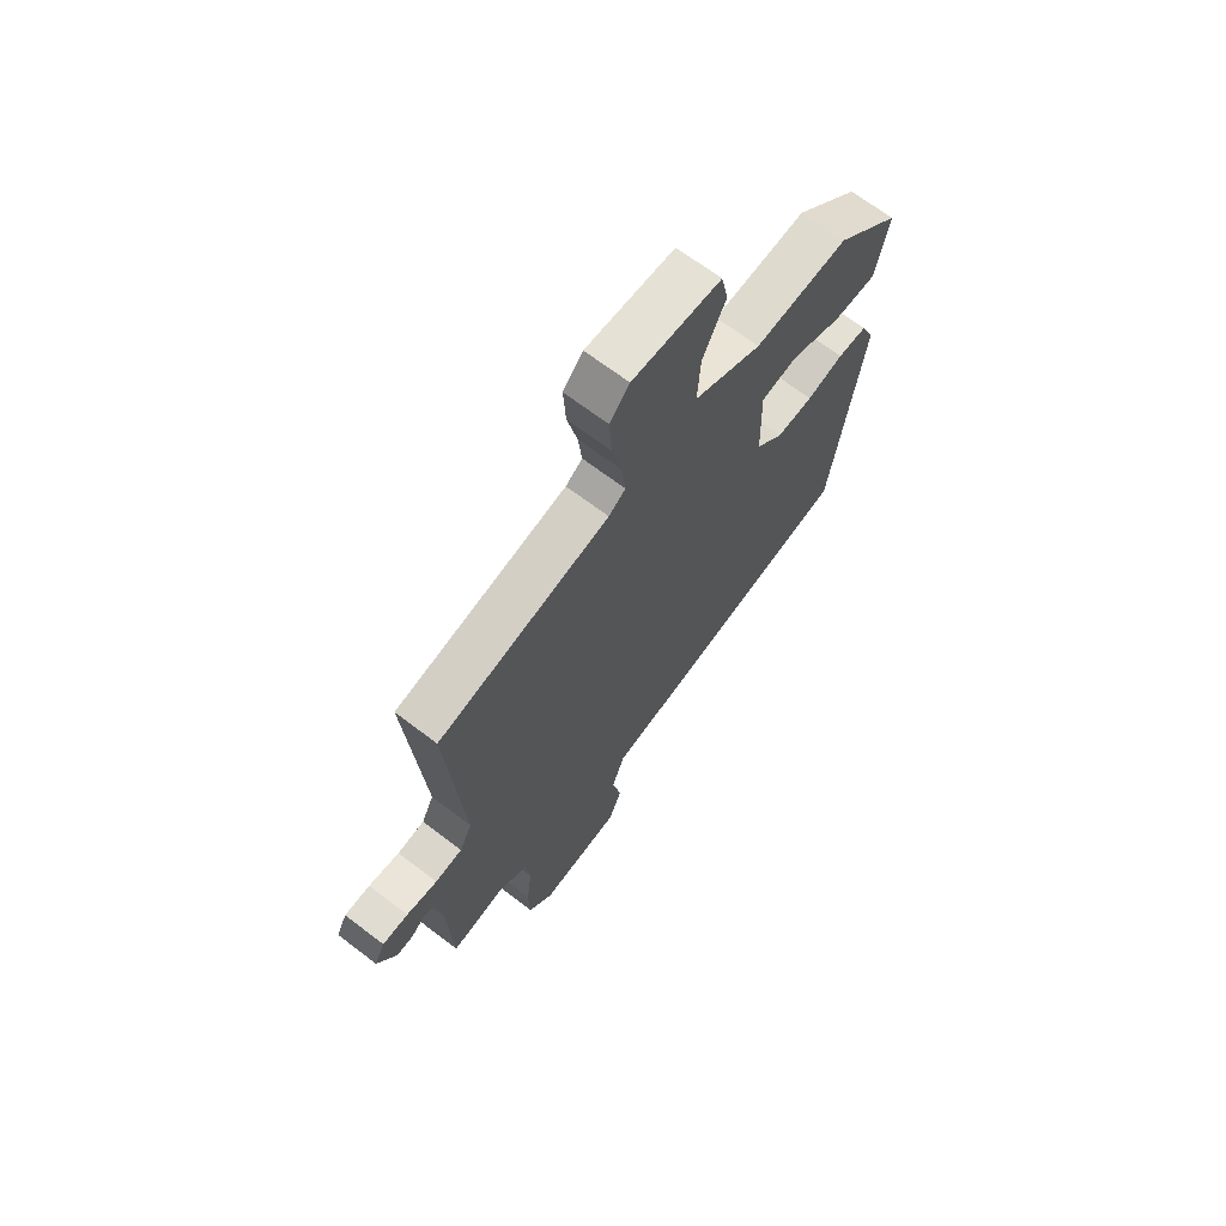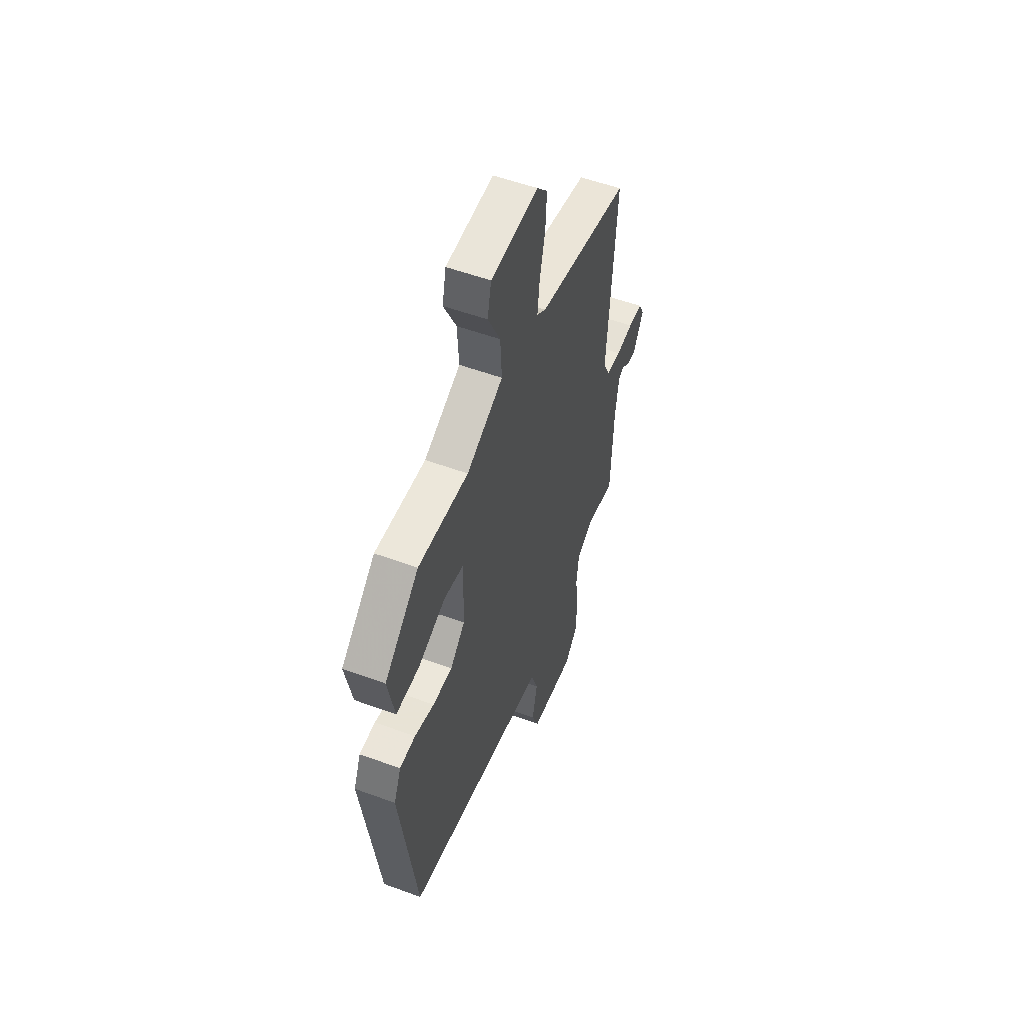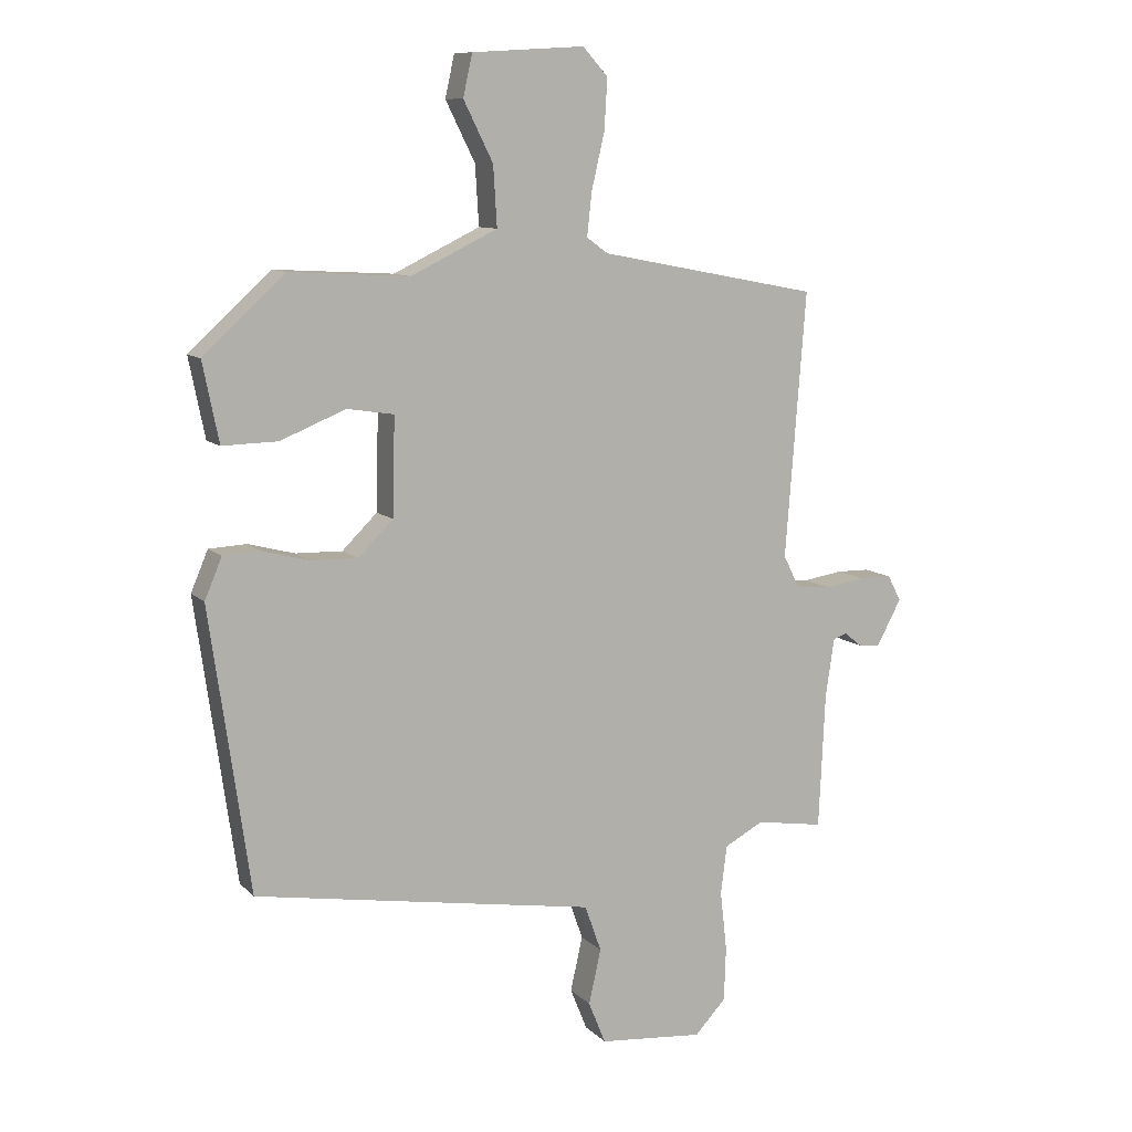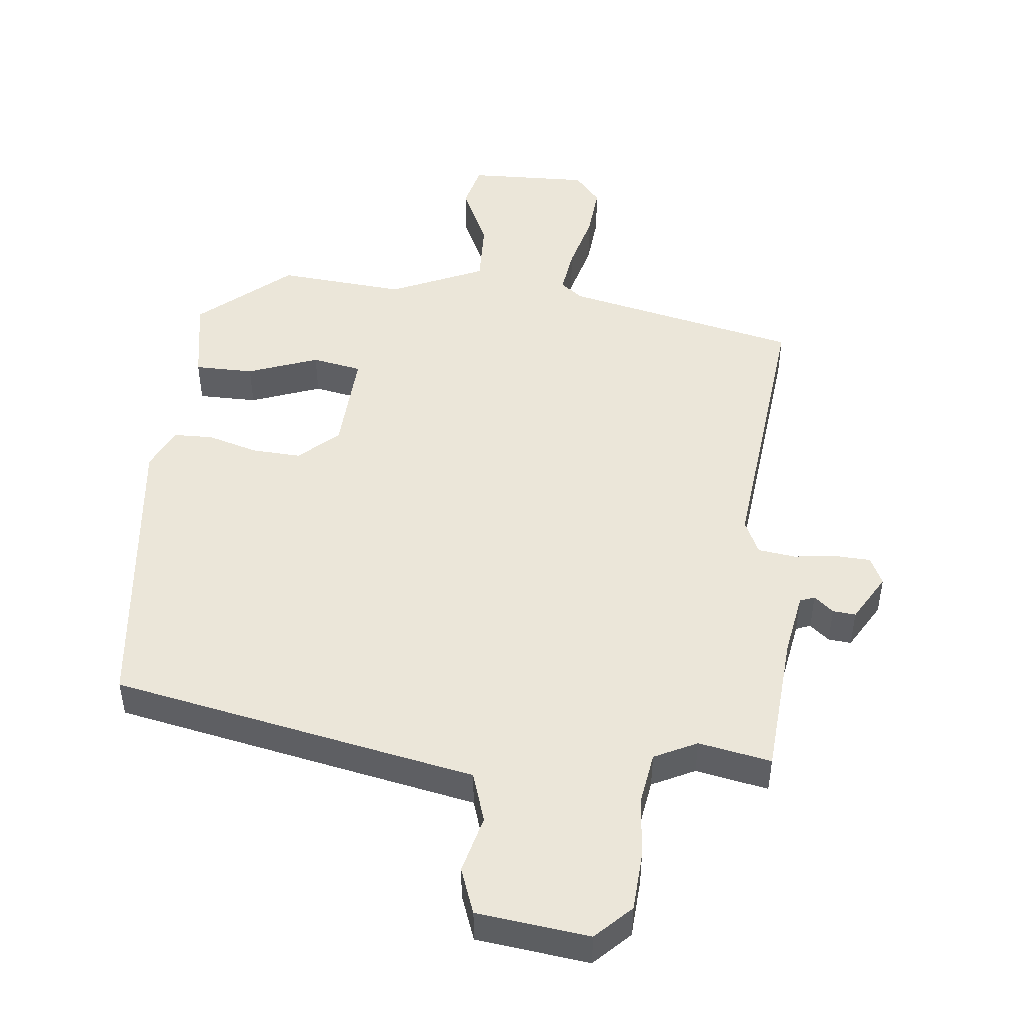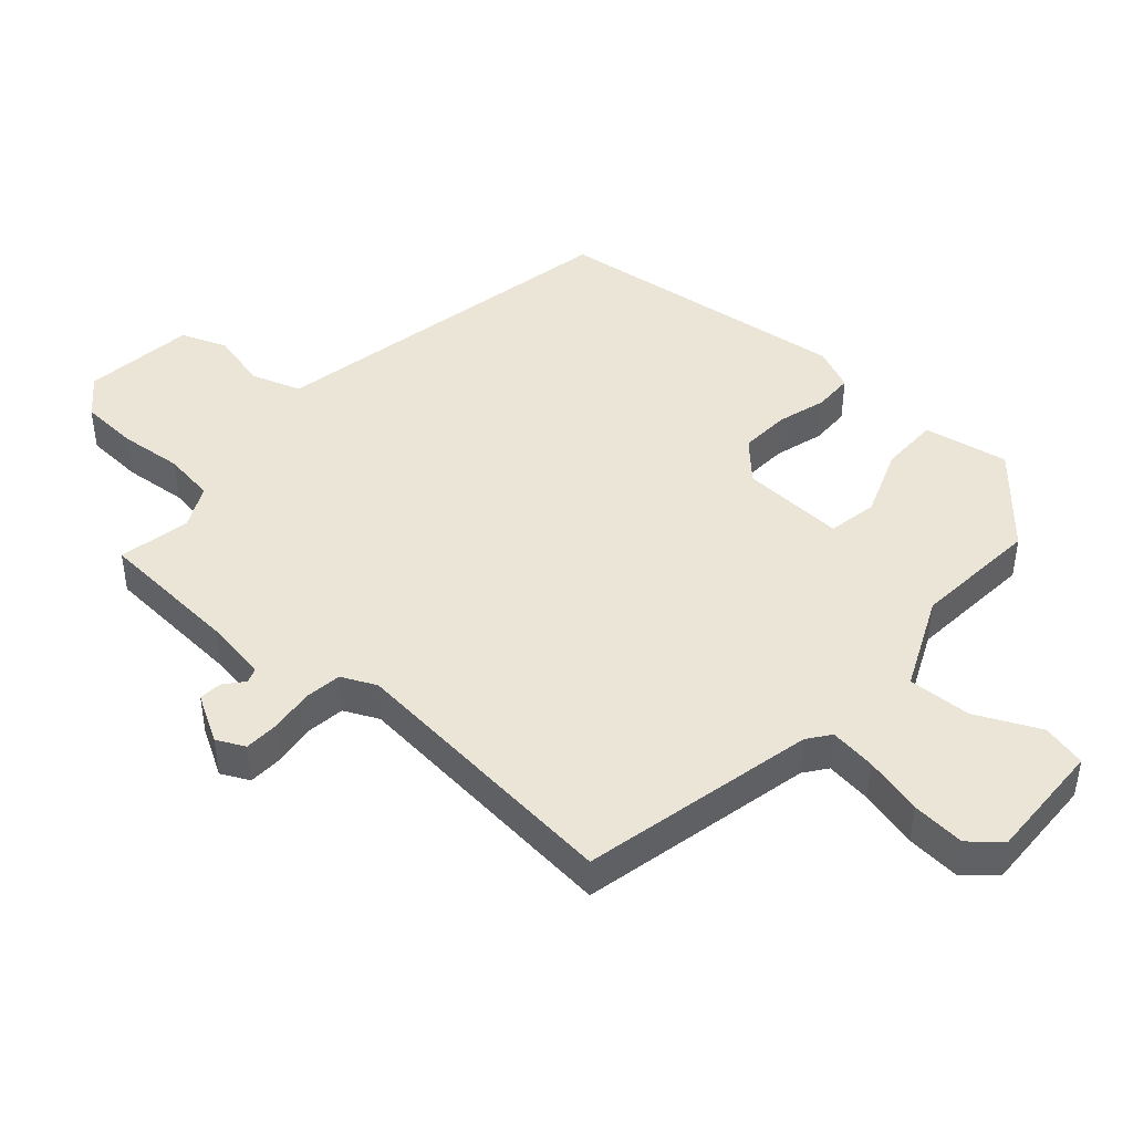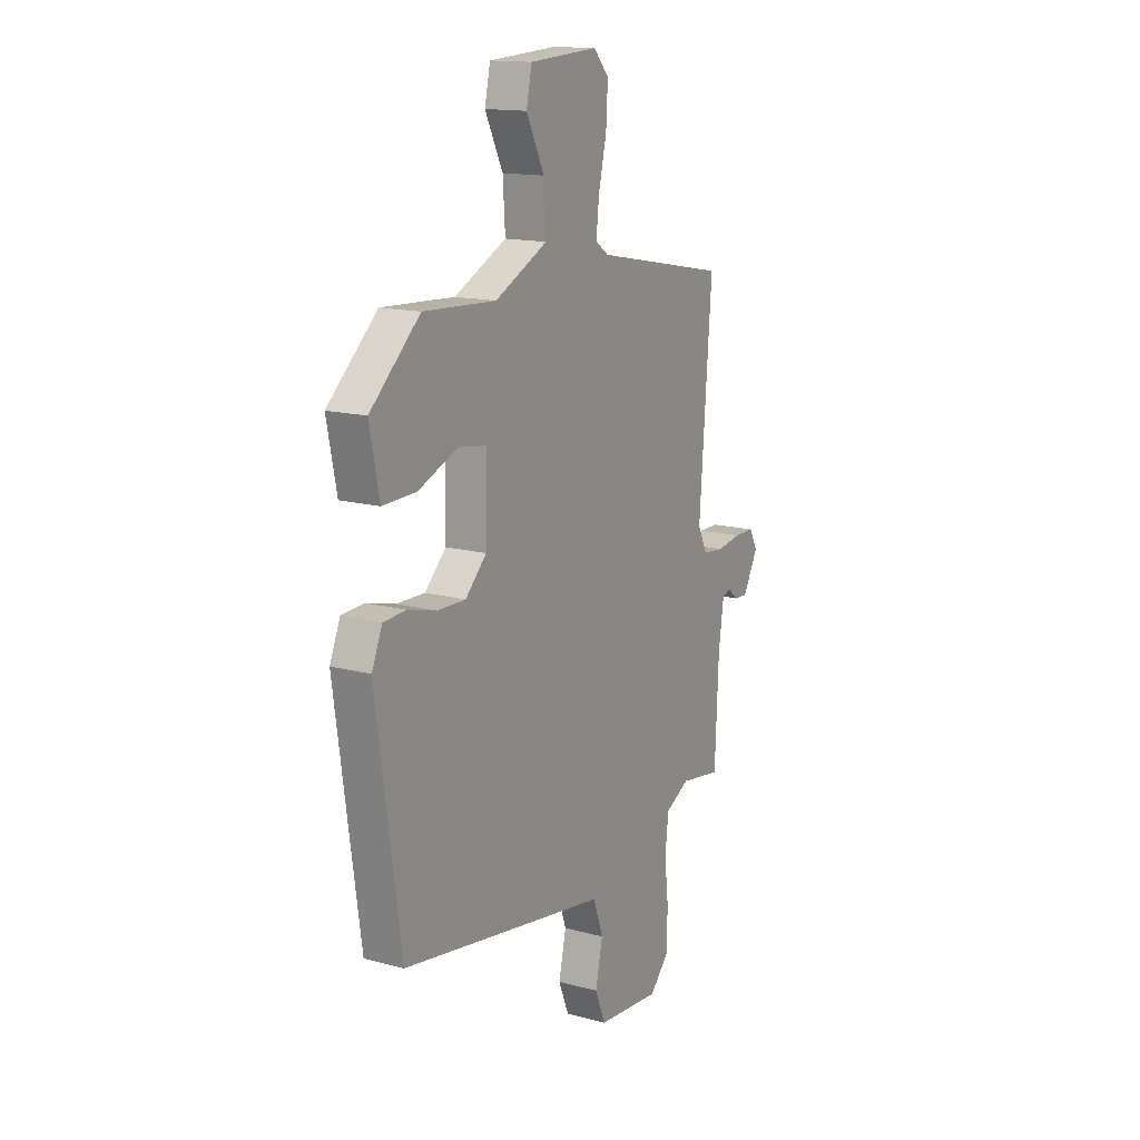
<metadata>
{"format":"obj","ext":"obj","renderer":"f3d","projection":"perspective","resolution":1024,"background":"white","views":[{"elev":68.1,"azim":-52.6,"up":"+Z"},{"elev":54.0,"azim":111.4,"up":"+Z"},{"elev":10.1,"azim":154.9,"up":"+Z"},{"elev":47.9,"azim":-172.2,"up":"+Y"},{"elev":44.2,"azim":-47.2,"up":"+Y"},{"elev":15.0,"azim":119.9,"up":"+Z"}]}
</metadata>
<code>
v -0.536 0.07 -0.485
v -0.546 0.07 -0.266
v -0.56 0.07 -0.169
v -0.582 0.07 -0.16
v -0.612 0.07 -0.184
v -0.647 0.07 -0.186
v -0.687 0.07 -0.112
v -0.665 0.07 -0.07
v -0.611 0.07 -0.069
v -0.546 0.07 -0.079
v -0.489 0.07 -0.073
v -0.463 0.07 -0.021
v -0.496 0.07 0.41
v -0.138 0.07 0.479
v -0.103 0.07 0.504
v -0.111 0.07 0.575
v -0.132 0.07 0.665
v -0.137 0.07 0.747
v -0.096 0.07 0.792
v 0.087 0.07 0.781
v 0.102 0.07 0.713
v 0.054 0.07 0.617
v 0.048 0.07 0.52
v 0.189 0.07 0.452
v 0.383 0.07 0.463
v 0.516 0.07 0.342
v 0.49 0.07 0.213
v 0.4 0.07 0.215
v 0.294 0.07 0.258
v 0.218 0.07 0.246
v 0.222 0.07 0.087
v 0.279 0.07 0.031
v 0.355 0.07 0.033
v 0.431 0.07 0.053
v 0.492 0.07 0.05
v 0.52 0.07 -0.016
v 0.455 0.07 -0.476
v 0.065 0.07 -0.542
v -0.102 0.07 -0.57
v -0.129 0.07 -0.646
v -0.109 0.07 -0.735
v -0.137 0.07 -0.804
v -0.308 0.07 -0.82
v -0.359 0.07 -0.766
v -0.362 0.07 -0.677
v -0.351 0.07 -0.58
v -0.361 0.07 -0.501
v -0.425 0.07 -0.467
v -0.536 0 -0.485
v -0.546 0 -0.266
v -0.56 0 -0.169
v -0.582 0 -0.16
v -0.612 0 -0.184
v -0.647 0 -0.186
v -0.687 0 -0.112
v -0.665 0 -0.07
v -0.611 0 -0.069
v -0.546 0 -0.079
v -0.489 0 -0.073
v -0.463 0 -0.021
v -0.496 0 0.41
v -0.138 0 0.479
v -0.103 0 0.504
v -0.111 0 0.575
v -0.132 0 0.665
v -0.137 0 0.747
v -0.096 0 0.792
v 0.087 0 0.781
v 0.102 0 0.713
v 0.054 0 0.617
v 0.048 0 0.52
v 0.189 0 0.452
v 0.383 0 0.463
v 0.516 0 0.342
v 0.49 0 0.213
v 0.4 0 0.215
v 0.294 0 0.258
v 0.218 0 0.246
v 0.222 0 0.087
v 0.279 0 0.031
v 0.355 0 0.033
v 0.431 0 0.053
v 0.492 0 0.05
v 0.52 0 -0.016
v 0.455 0 -0.476
v 0.065 0 -0.542
v -0.102 0 -0.57
v -0.129 0 -0.646
v -0.109 0 -0.735
v -0.137 0 -0.804
v -0.308 0 -0.82
v -0.359 0 -0.766
v -0.362 0 -0.677
v -0.351 0 -0.58
v -0.361 0 -0.501
v -0.425 0 -0.467
f 43 44 45 46
f 43 46 47
f 40 41 42 43
f 39 40 43 47
f 38 39 47 48
f 36 37 38 48
f 33 34 35 36
f 32 33 36 48
f 26 27 28 29
f 24 25 26 29
f 23 24 29 30
f 19 20 21 22
f 19 22 23
f 16 17 18 19
f 15 16 19 23
f 14 15 23 30
f 12 13 14 30
f 7 8 9 10
f 7 10 11
f 4 5 6 7
f 3 4 7 11
f 2 3 11
f 31 32 48 1
f 11 12 30 31
f 1 2 11 31
f 94 93 92 91
f 95 94 91
f 91 90 89 88
f 95 91 88 87
f 96 95 87 86
f 96 86 85 84
f 84 83 82 81
f 96 84 81 80
f 77 76 75 74
f 77 74 73 72
f 78 77 72 71
f 70 69 68 67
f 71 70 67
f 67 66 65 64
f 71 67 64 63
f 78 71 63 62
f 78 62 61 60
f 58 57 56 55
f 59 58 55
f 55 54 53 52
f 59 55 52 51
f 59 51 50
f 49 96 80 79
f 79 78 60 59
f 79 59 50 49
f 1 49 50 2
f 2 50 51 3
f 3 51 52 4
f 4 52 53 5
f 5 53 54 6
f 6 54 55 7
f 7 55 56 8
f 8 56 57 9
f 9 57 58 10
f 10 58 59 11
f 11 59 60 12
f 12 60 61 13
f 13 61 62 14
f 14 62 63 15
f 15 63 64 16
f 16 64 65 17
f 17 65 66 18
f 18 66 67 19
f 19 67 68 20
f 20 68 69 21
f 21 69 70 22
f 22 70 71 23
f 23 71 72 24
f 24 72 73 25
f 25 73 74 26
f 26 74 75 27
f 27 75 76 28
f 28 76 77 29
f 29 77 78 30
f 30 78 79 31
f 31 79 80 32
f 32 80 81 33
f 33 81 82 34
f 34 82 83 35
f 35 83 84 36
f 36 84 85 37
f 37 85 86 38
f 38 86 87 39
f 39 87 88 40
f 40 88 89 41
f 41 89 90 42
f 42 90 91 43
f 43 91 92 44
f 44 92 93 45
f 45 93 94 46
f 46 94 95 47
f 47 95 96 48
f 48 96 49 1

</code>
